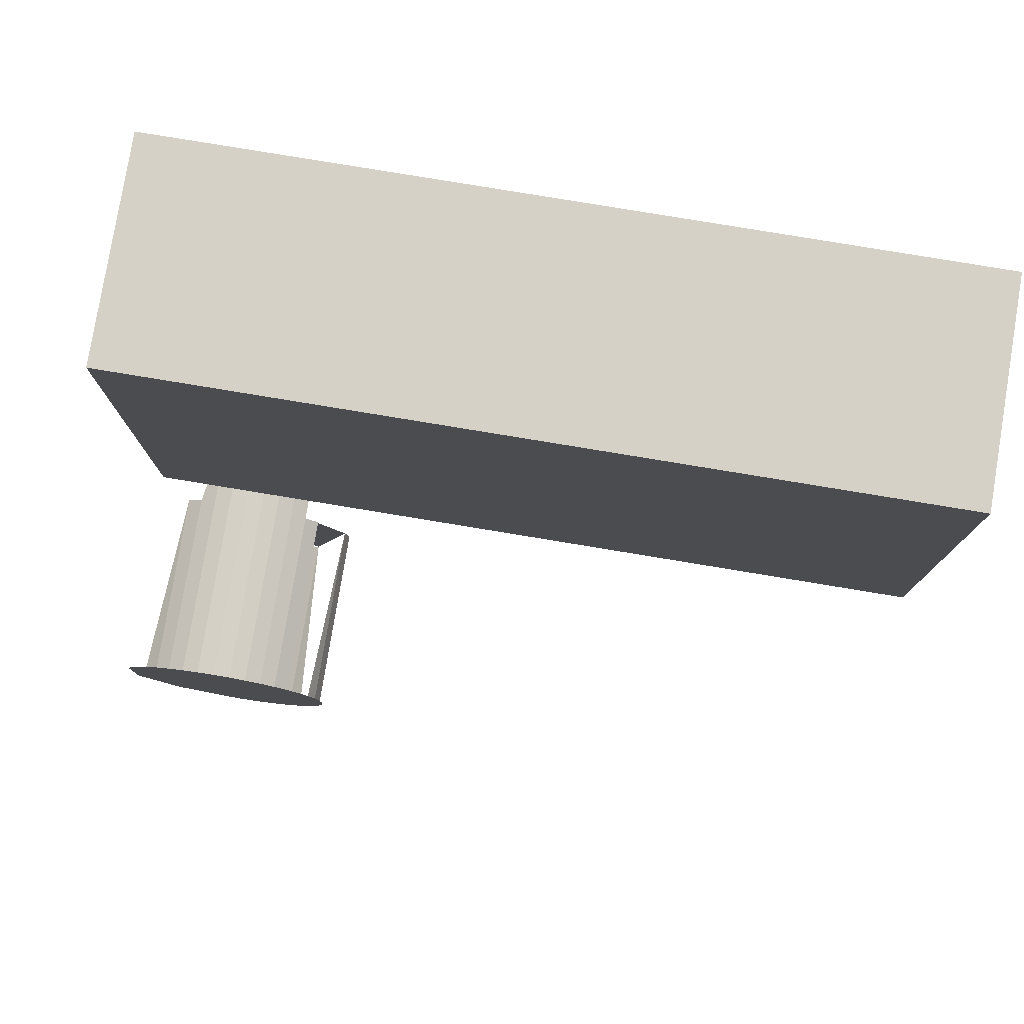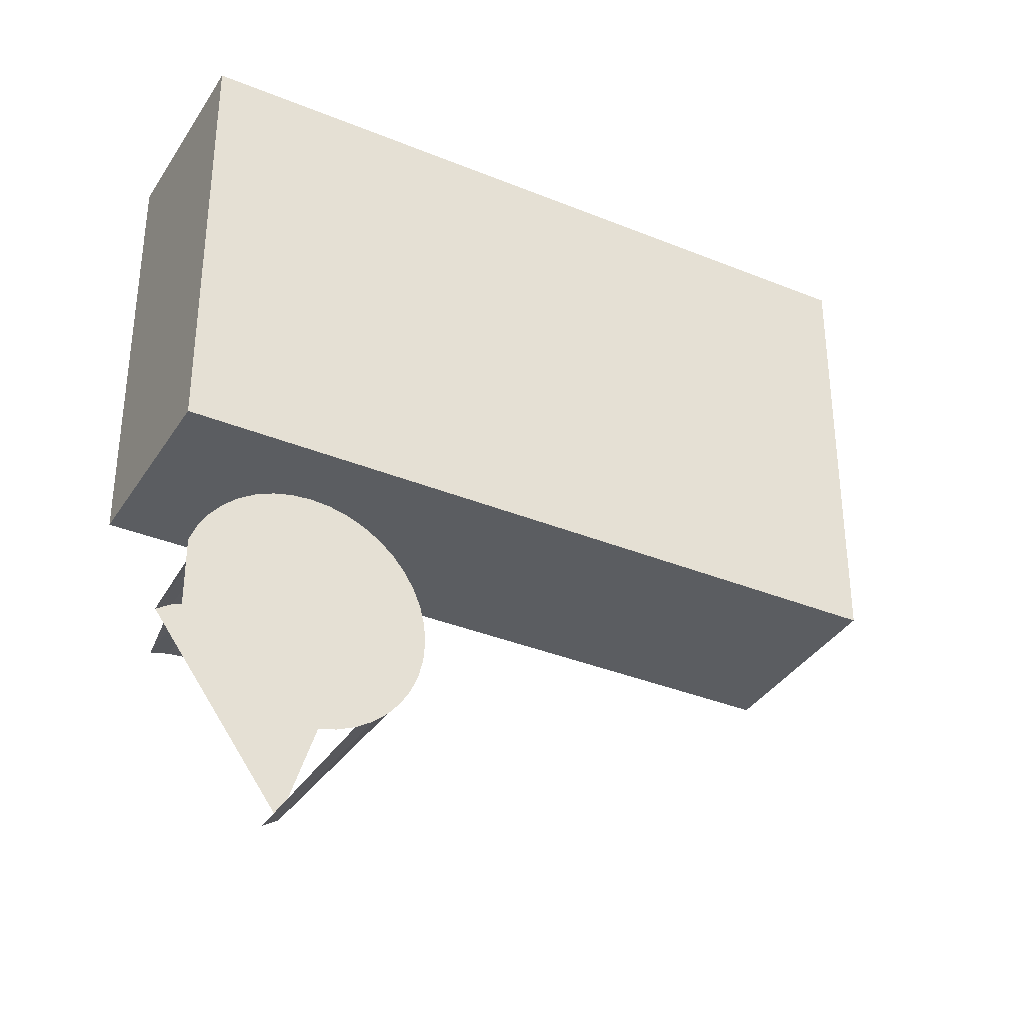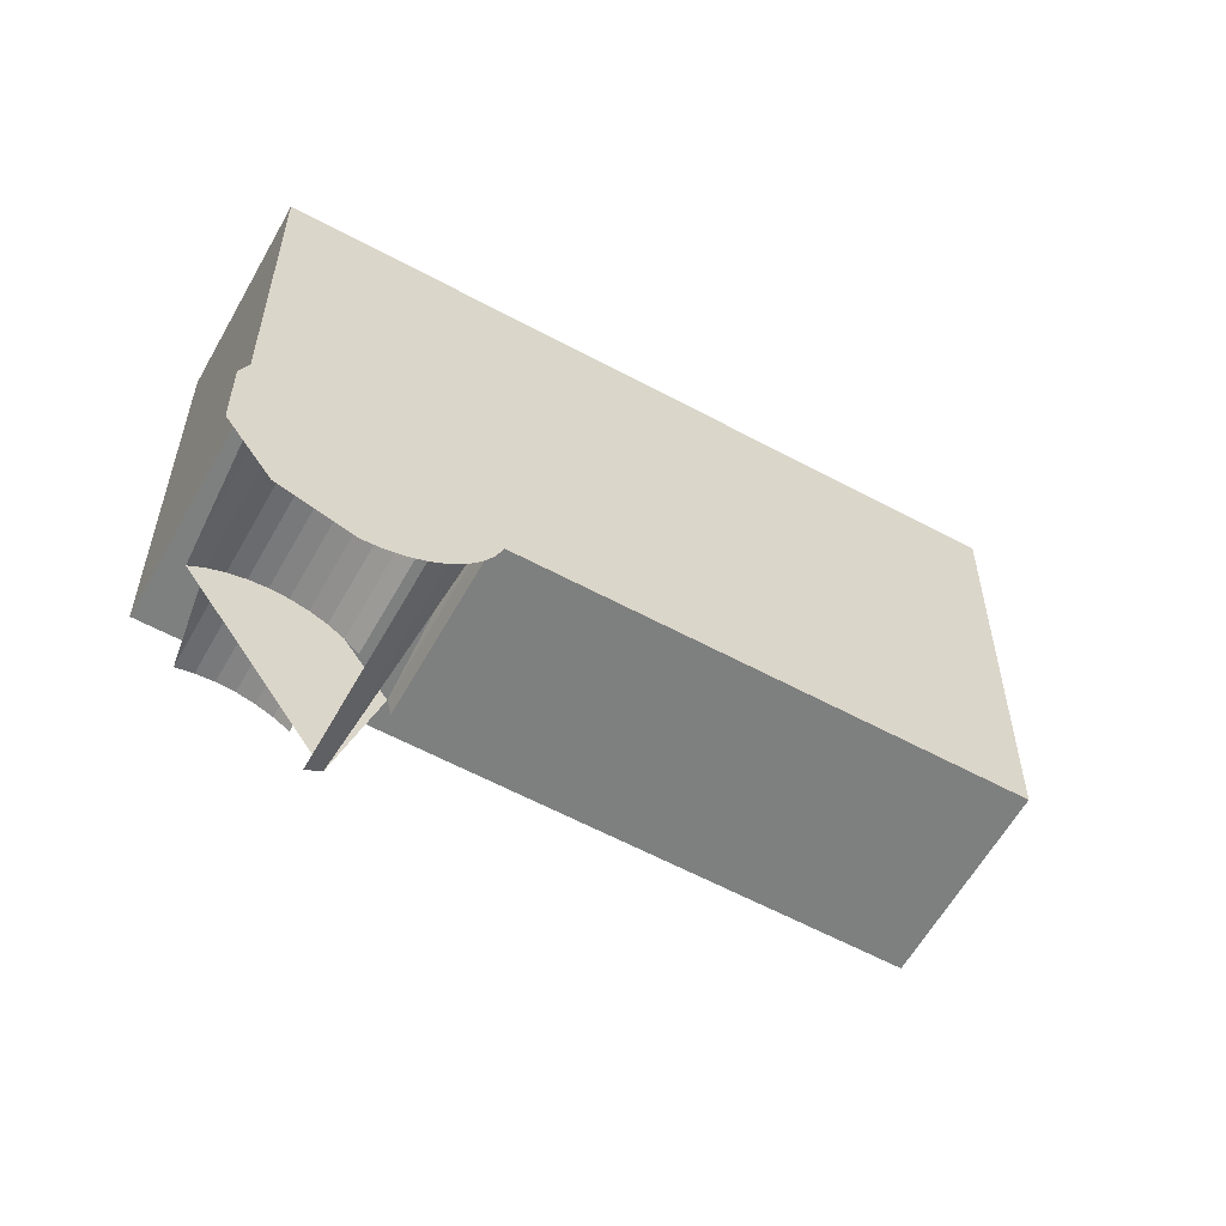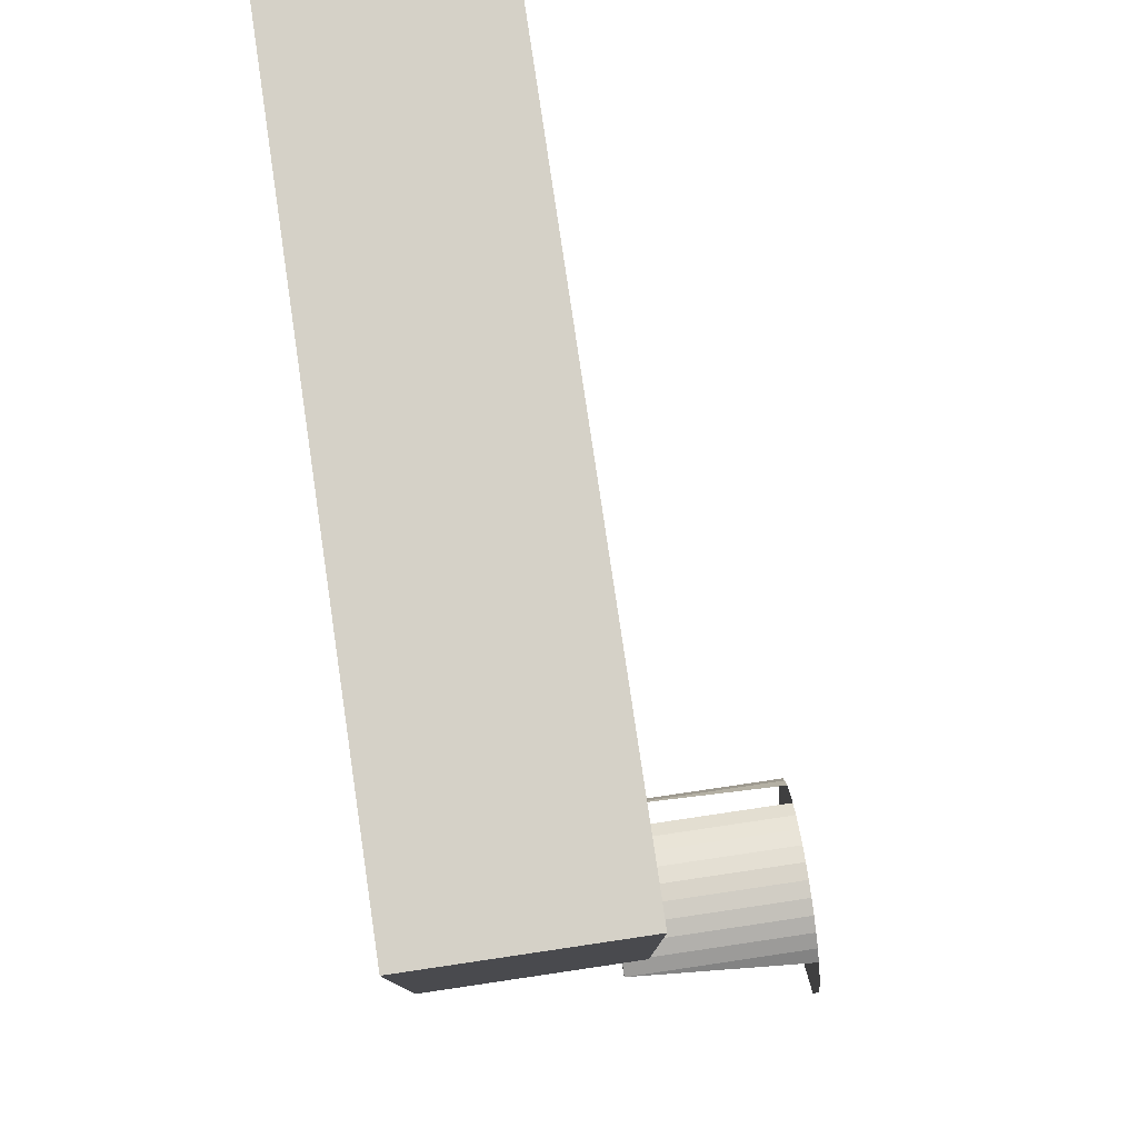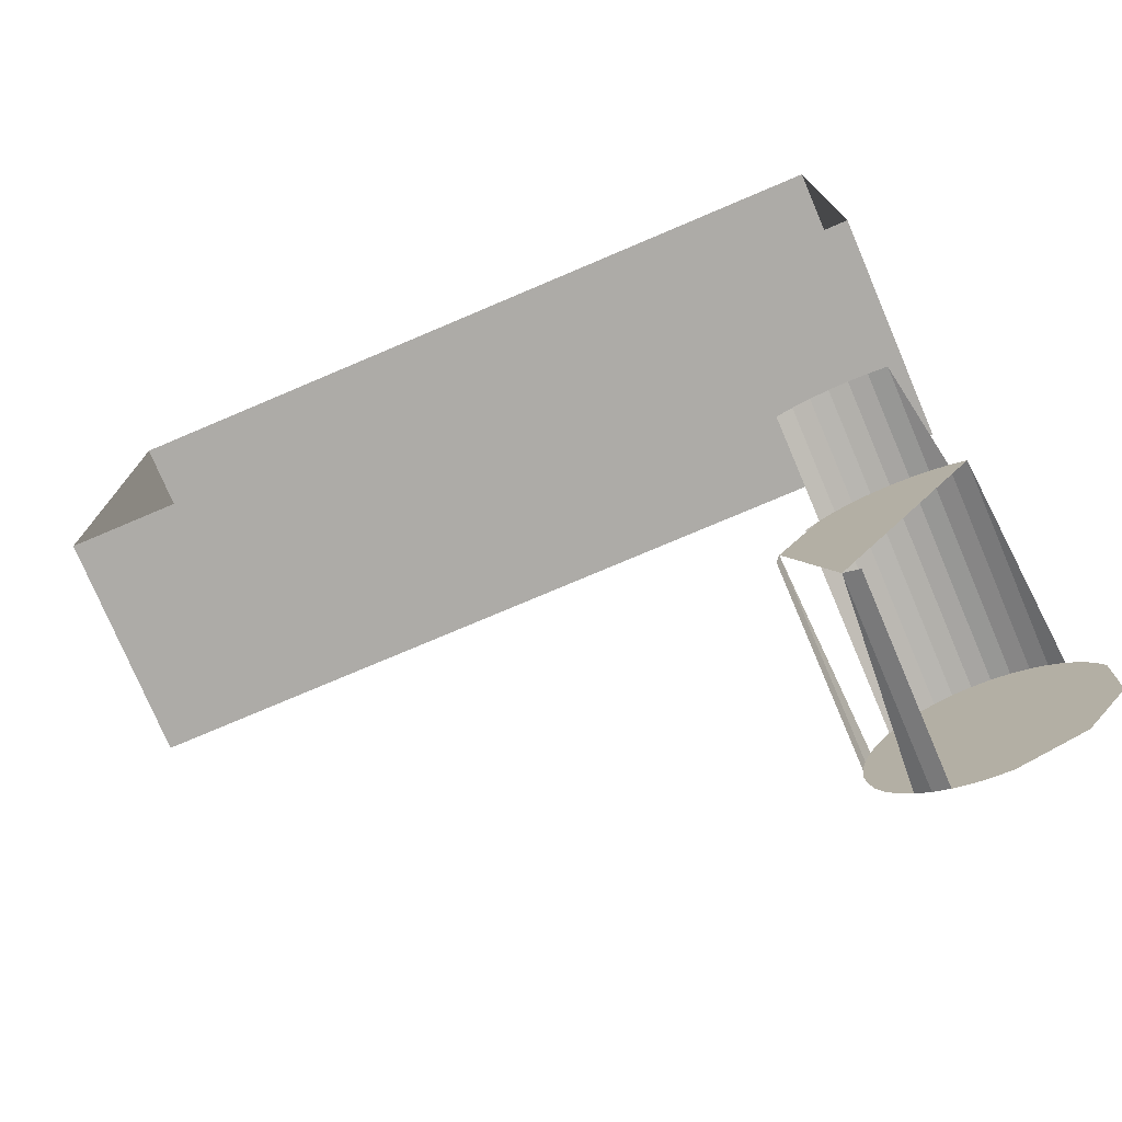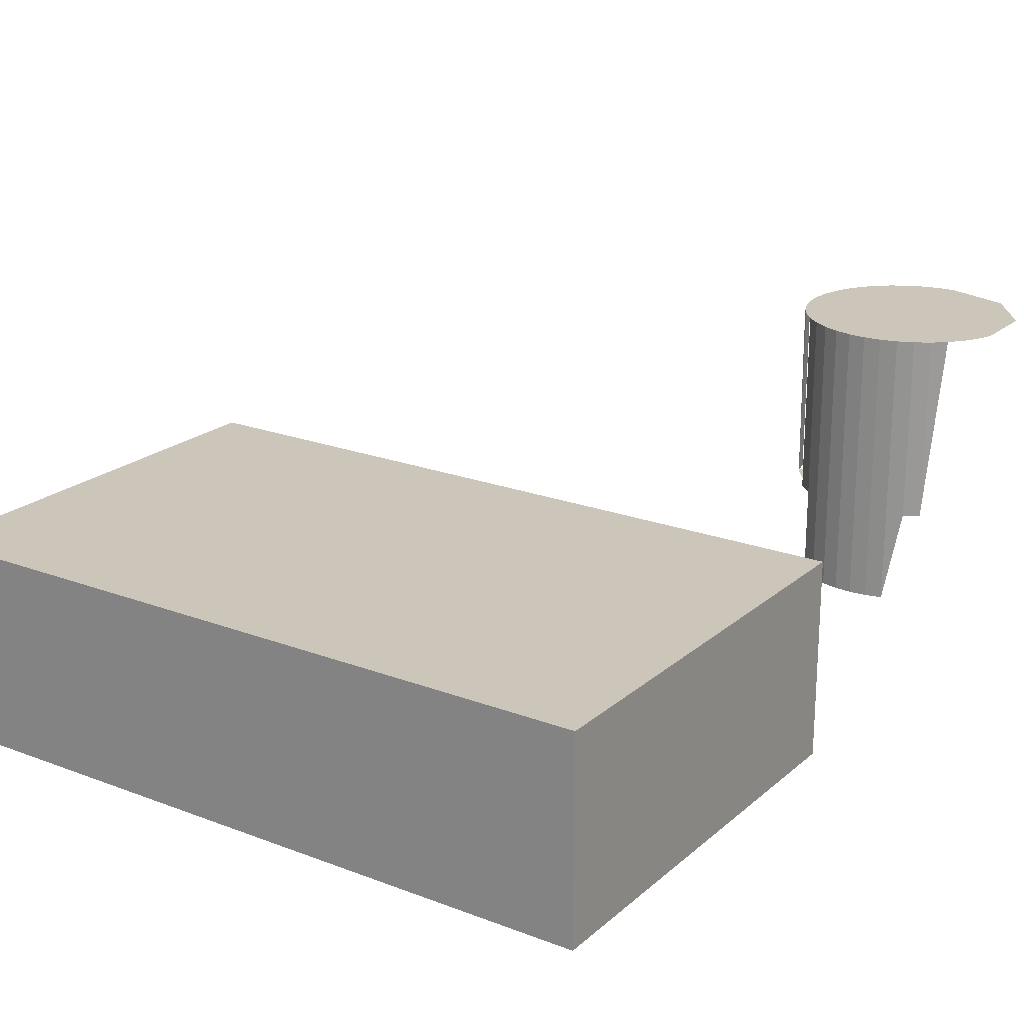
<metadata>
{"format":"obj","ext":"obj","renderer":"f3d","projection":"perspective","resolution":1024,"background":"white","views":[{"elev":79.1,"azim":9.4,"up":"+Y"},{"elev":-35.8,"azim":-28.3,"up":"+Y"},{"elev":-59.6,"azim":-29.0,"up":"+Y"},{"elev":79.2,"azim":-98.4,"up":"+Y"},{"elev":-76.4,"azim":-157.0,"up":"+Y"},{"elev":20.9,"azim":-145.8,"up":"+Z"}]}
</metadata>
<code>
o LM_D_pf_seg6_UnderPF
v 40.89 801.6 -32.98
v -53.22 801.6 -32.98
v -53.22 801.6 -7
v 40.89 746 -32.98
v 40.89 801.6 -32.98
v 40.89 801.6 -7
v 40.89 801.6 -7
v 40.89 746 -7
v 40.89 746 -7
v 40.89 801.6 -7
v -53.22 801.6 -7
v -53.22 801.6 -7
v -53.22 801.6 -32.98
v -53.22 746 -7
v -53.22 746 -32.98
v -53.22 746 -32.98
v 40.89 746 -32.98
v 40.89 746 -7
v -53.22 746 -7
v -53.22 746 -7
v -43.67 722 -21.05
v -43.67 722 -9.283
v -41.57 721.5 -21.05
v -41.57 721.5 -21.05
v -41.57 721.5 -9.283
v -39.57 720.6 -21.05
v -45.83 722.1 -21.05
v -45.83 722.1 -9.283
v -43.67 722 -21.05
v -39.57 720.6 -21.05
v -39.57 720.6 -9.283
v -37.72 719.5 -21.05
v -47.99 722 -21.05
v -47.99 722 -9.283
v -45.83 722.1 -21.05
v -50.09 721.5 -21.05
v -50.09 721.5 -9.283
v -47.99 722 -21.05
v -43.67 722 -9.283
v -41.57 721.5 -9.283
v -41.57 721.5 -21.05
v -45.83 722.1 -9.283
v -43.67 722 -9.283
v -43.67 722 -21.05
v -41.57 721.5 -9.283
v -39.57 720.6 -9.283
v -39.57 720.6 -21.05
v -47.99 722 -9.283
v -45.83 722.1 -9.283
v -45.83 722.1 -21.05
v -39.57 720.6 -9.283
v -37.72 719.5 -9.283
v -37.72 719.5 -21.05
v -50.09 721.5 -9.283
v -47.99 722 -9.283
v -47.99 722 -21.05
v -52.09 720.6 -9.283
v -50.09 721.5 -9.283
v -50.09 721.5 -21.05
v -41.57 721.5 -9.283
v -43.67 722 -9.283
v -45.83 722.1 -9.283
v -37.72 719.5 -9.283
v -39.57 720.6 -9.283
v -41.57 721.5 -9.283
v -53.93 719.5 -9.283
v -45.83 722.1 -9.283
v -47.99 722 -9.283
v -32.71 712.6 -9.283
v -41.57 721.5 -9.283
v -45.83 722.1 -9.283
v -32.71 712.6 -9.283
v -37.72 719.5 -9.283
v -41.57 721.5 -9.283
v -53.93 719.5 -9.283
v -47.99 722 -9.283
v -50.09 721.5 -9.283
v -50.09 721.5 -9.283
v -52.09 720.6 -9.283
v -53.93 719.5 -9.283
v -37.71 697.2 -9.283
v -37.71 697.2 -9.283
v -32.71 712.6 -9.283
v -45.83 722.1 -9.283
v -43.67 722 -9.283
v -43.67 722 14.25
v -41.57 721.5 -9.283
v -41.57 721.5 -9.283
v -41.57 721.5 14.25
v -39.57 720.6 -9.283
v -45.83 722.1 -9.283
v -45.83 722.1 14.25
v -43.67 722 -9.283
v -39.57 720.6 -9.283
v -39.57 720.6 14.25
v -37.72 719.5 -9.283
v -47.99 722 -9.283
v -47.99 722 14.25
v -45.83 722.1 -9.283
v -37.72 719.5 -9.283
v -37.72 719.5 14.25
v -36.08 718.1 -9.283
v -50.09 721.5 -9.283
v -50.09 721.5 14.25
v -47.99 722 -9.283
v -52.09 720.6 -9.283
v -52.09 720.6 14.25
v -50.09 721.5 -9.283
v -53.93 719.5 -9.283
v -53.93 719.5 14.25
v -52.09 720.6 -9.283
v -32.71 712.6 -9.283
v -32.71 712.6 14.25
v -32.21 710.5 -9.283
v -43.67 722 14.25
v -41.57 721.5 14.25
v -41.57 721.5 -9.283
v -43.67 722 14.25
v -39.57 720.6 14.25
v -47.99 722 14.25
v -45.83 722.1 14.25
v -45.83 722.1 -9.283
v -37.72 719.5 14.25
v -50.09 721.5 14.25
v -47.99 722 14.25
v -47.99 722 -9.283
v -37.72 719.5 14.25
v -36.08 718.1 14.25
v -36.08 718.1 -9.283
v -52.09 720.6 14.25
v -50.09 721.5 14.25
v -50.09 721.5 -9.283
v -53.93 719.5 14.25
v -52.09 720.6 14.25
v -52.09 720.6 -9.283
v -55.57 718.1 14.25
v -53.93 719.5 14.25
v -53.93 719.5 -9.283
v -33.54 714.6 14.25
v -32.71 712.6 14.25
v -32.71 712.6 -9.283
v -32.71 712.6 14.25
v -32.21 710.5 14.25
v -32.21 710.5 -9.283
v -41.57 721.5 14.25
v -43.67 722 14.25
v -45.83 722.1 14.25
v -37.72 719.5 14.25
v -39.57 720.6 14.25
v -37.71 697.2 -9.283
v -37.71 697.2 14.25
v -39.55 696.1 -9.283
v -53.93 719.5 14.25
v -47.99 722 14.25
v -32.71 712.6 14.25
v -32.71 712.6 14.25
v -37.72 719.5 14.25
v -41.57 721.5 14.25
v -50.09 721.5 14.25
v -32.71 712.6 14.25
v -36.08 718.1 14.25
v -37.72 719.5 14.25
v -52.09 720.6 14.25
v -32.71 712.6 14.25
v -34.67 716.5 14.25
v -36.08 718.1 14.25
v -32.71 712.6 14.25
v -33.54 714.6 14.25
v -34.67 716.5 14.25
v -55.57 718.1 14.25
v -56.98 716.4 14.25
v -32.03 708.4 14.25
v -32.21 710.5 14.25
v -32.71 712.6 14.25
v -53.93 719.5 14.25
v -56.98 716.4 14.25
v -58.11 714.6 14.25
v -37.71 697.2 14.25
v -45.83 722.1 14.25
v -53.93 719.5 14.25
v -32.71 712.6 14.25
v -32.2 706.2 14.25
v -32.03 708.4 14.25
v -58.11 714.6 14.25
v -58.93 712.6 14.25
v -37.71 697.2 14.25
v -32.71 704.1 14.25
v -32.2 706.2 14.25
v -36.07 698.6 14.25
v -37.71 697.2 14.25
v -37.71 697.2 -9.283
v -37.71 697.2 14.25
v -39.55 696.1 14.25
v -39.55 696.1 -9.283
v -37.71 697.2 14.25
v -32.71 704.1 14.25
v -32.71 712.6 14.25
v -33.53 702.1 14.25
v -37.71 697.2 14.25
v -58.93 712.6 14.25
v -58.93 704.1 14.25
v -37.71 697.2 14.25
v -34.66 700.3 14.25
v -33.53 702.1 14.25
v -36.07 698.6 14.25
v -34.66 700.3 14.25
v -58.93 704.1 14.25
v -53.92 697.2 14.25
v -41.55 695.2 14.25
v -39.55 696.1 14.25
v -43.66 694.7 14.25
v -45.81 694.6 14.25
f 3 2 1
f 6 5 4
f 3 1 7
f 6 4 8
f 11 10 9
f 14 13 12
f 14 15 13
f 18 17 16
f 11 9 19
f 18 16 20
f 23 22 21
f 26 25 24
f 29 28 27
f 32 31 30
f 35 34 33
f 38 37 36
f 41 40 39
f 44 43 42
f 47 46 45
f 50 49 48
f 53 52 51
f 56 55 54
f 59 58 57
f 62 61 60
f 65 64 63
f 68 67 66
f 71 70 69
f 74 73 72
f 77 76 75
f 80 79 78
f 66 67 81
f 84 83 82
f 87 86 85
f 90 89 88
f 93 92 91
f 96 95 94
f 99 98 97
f 102 101 100
f 105 104 103
f 108 107 106
f 111 110 109
f 114 113 112
f 117 116 115
f 93 118 92
f 90 119 89
f 122 121 120
f 96 123 95
f 126 125 124
f 129 128 127
f 132 131 130
f 135 134 133
f 138 137 136
f 141 140 139
f 144 143 142
f 147 146 145
f 145 149 148
f 152 151 150
f 154 147 153
f 147 145 155
f 158 157 156
f 159 154 153
f 162 161 160
f 153 163 159
f 166 165 164
f 169 168 167
f 171 170 153
f 174 173 172
f 177 176 175
f 180 179 178
f 183 182 181
f 185 184 153
f 147 155 186
f 188 187 155
f 191 190 189
f 194 193 192
f 185 153 186
f 197 196 195
f 187 198 186
f 201 200 199
f 204 203 202
f 206 205 186
f 208 207 186
f 186 210 209
f 209 211 186
f 211 212 186
f 186 212 208

</code>
